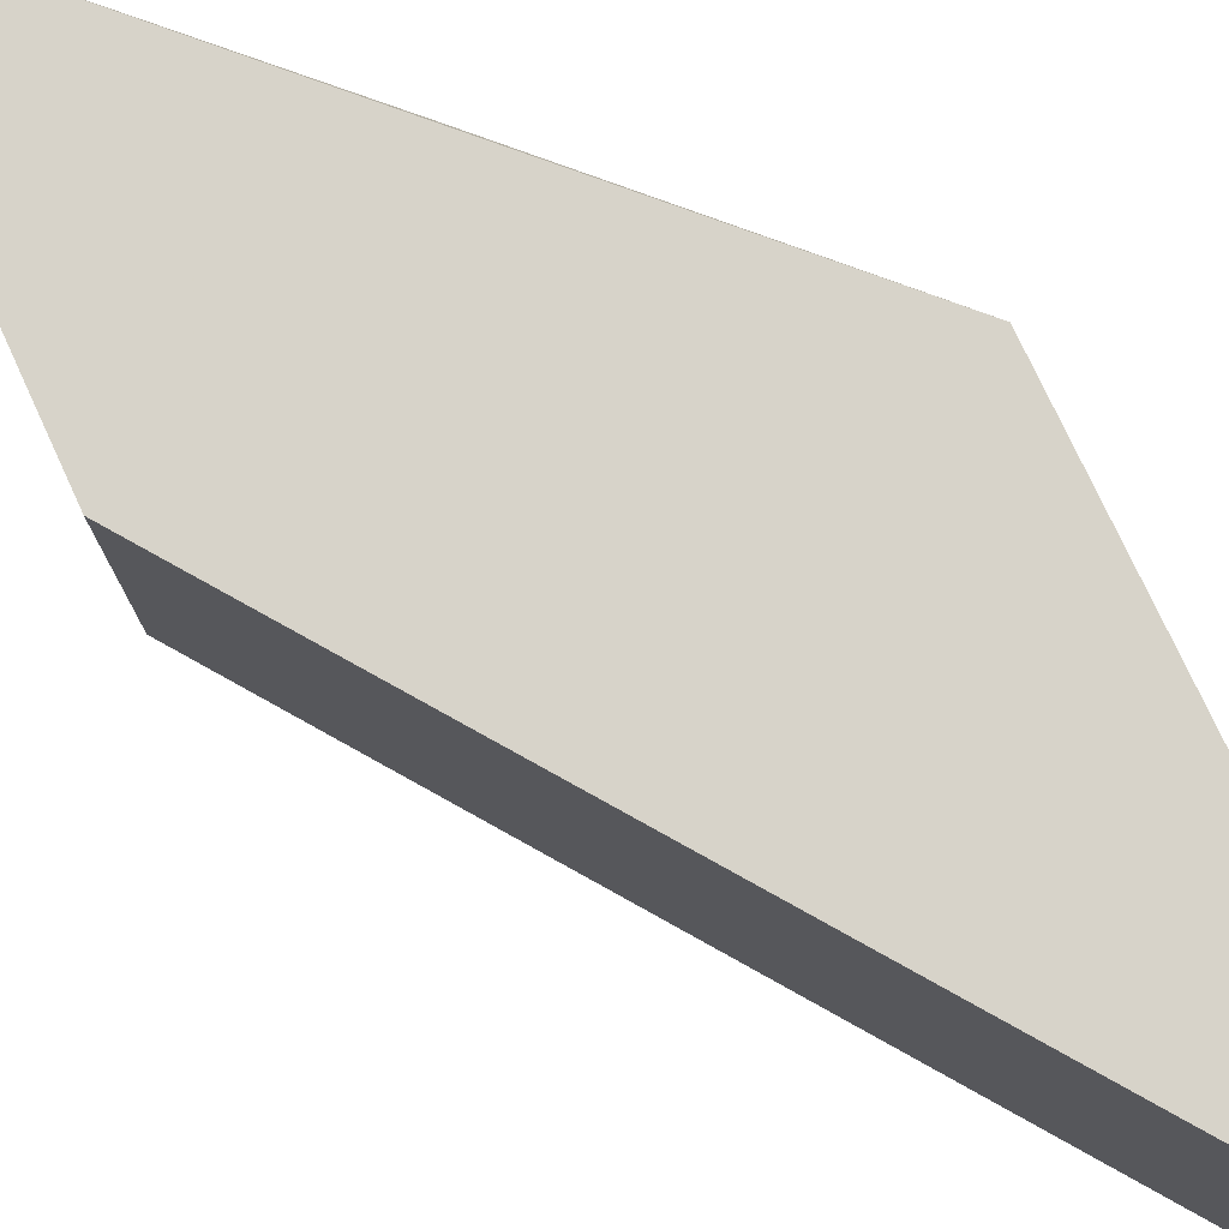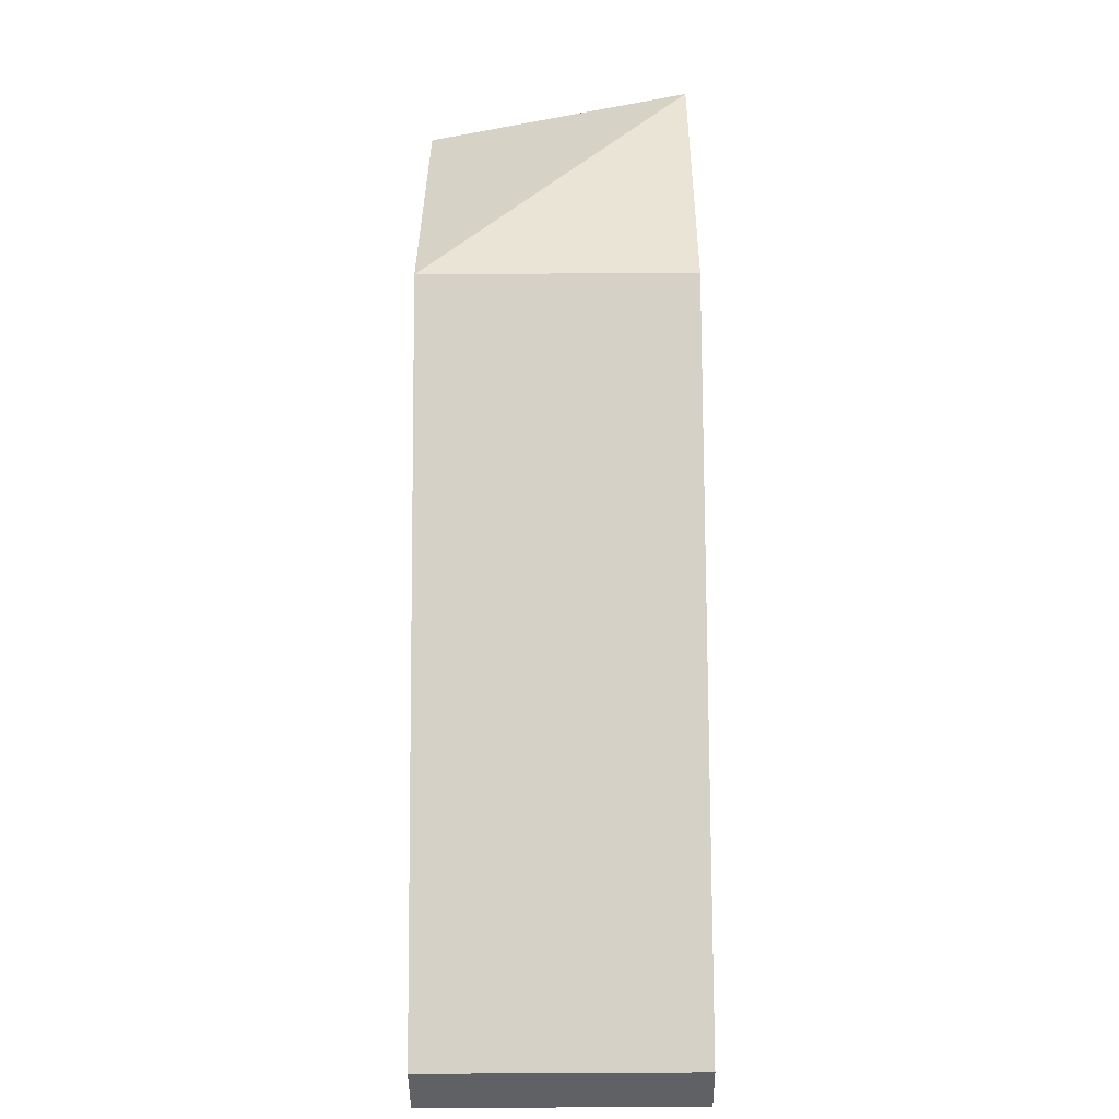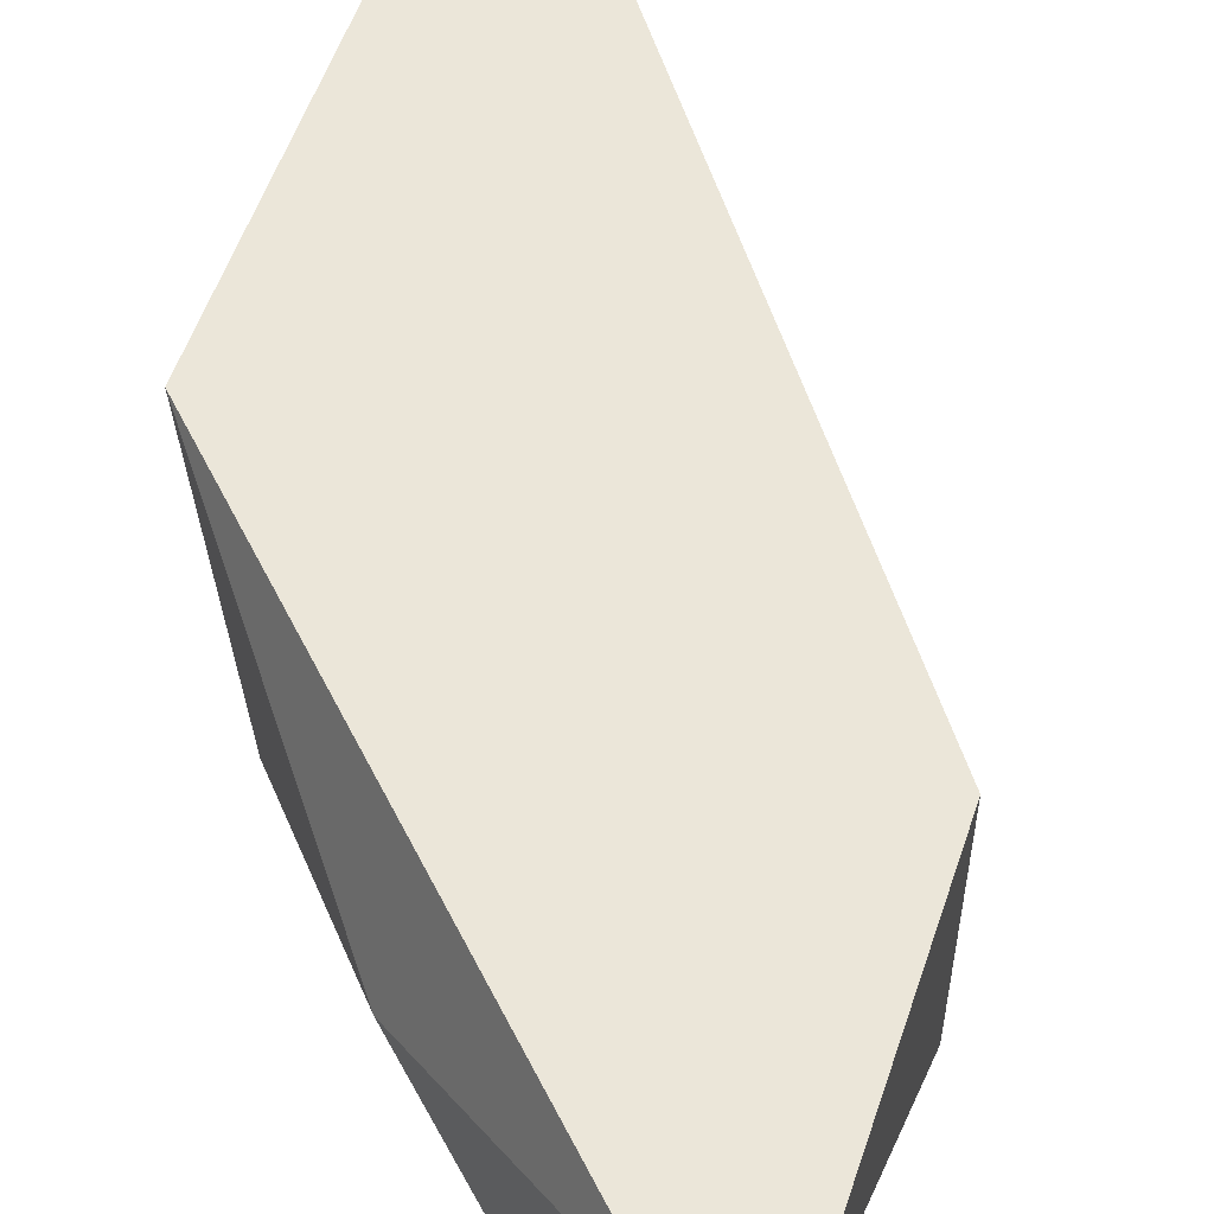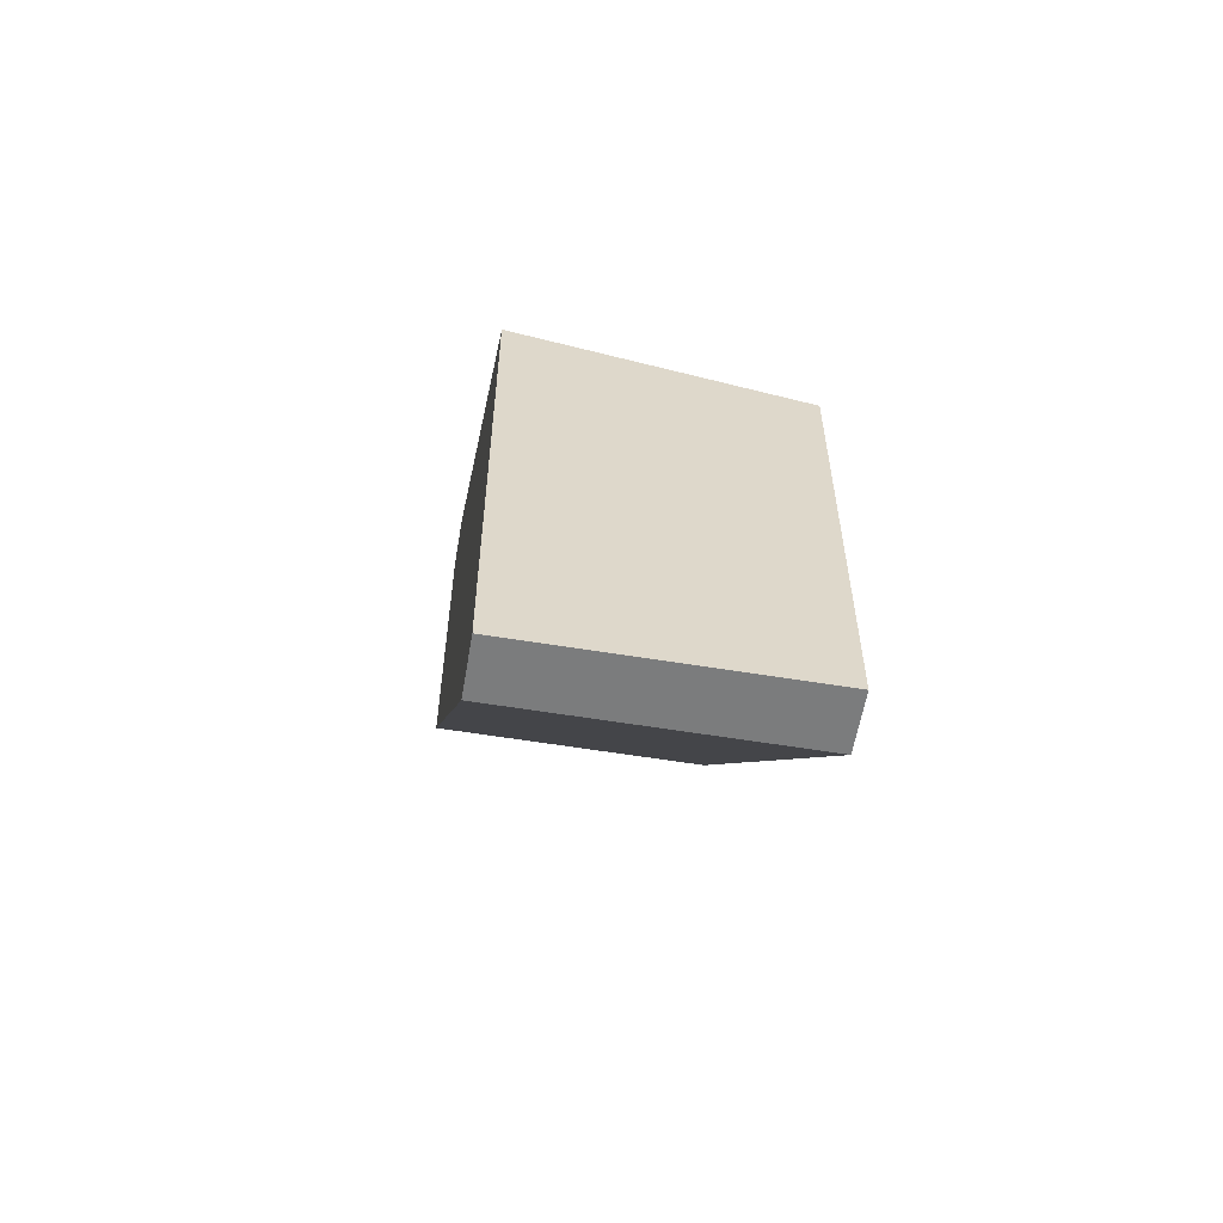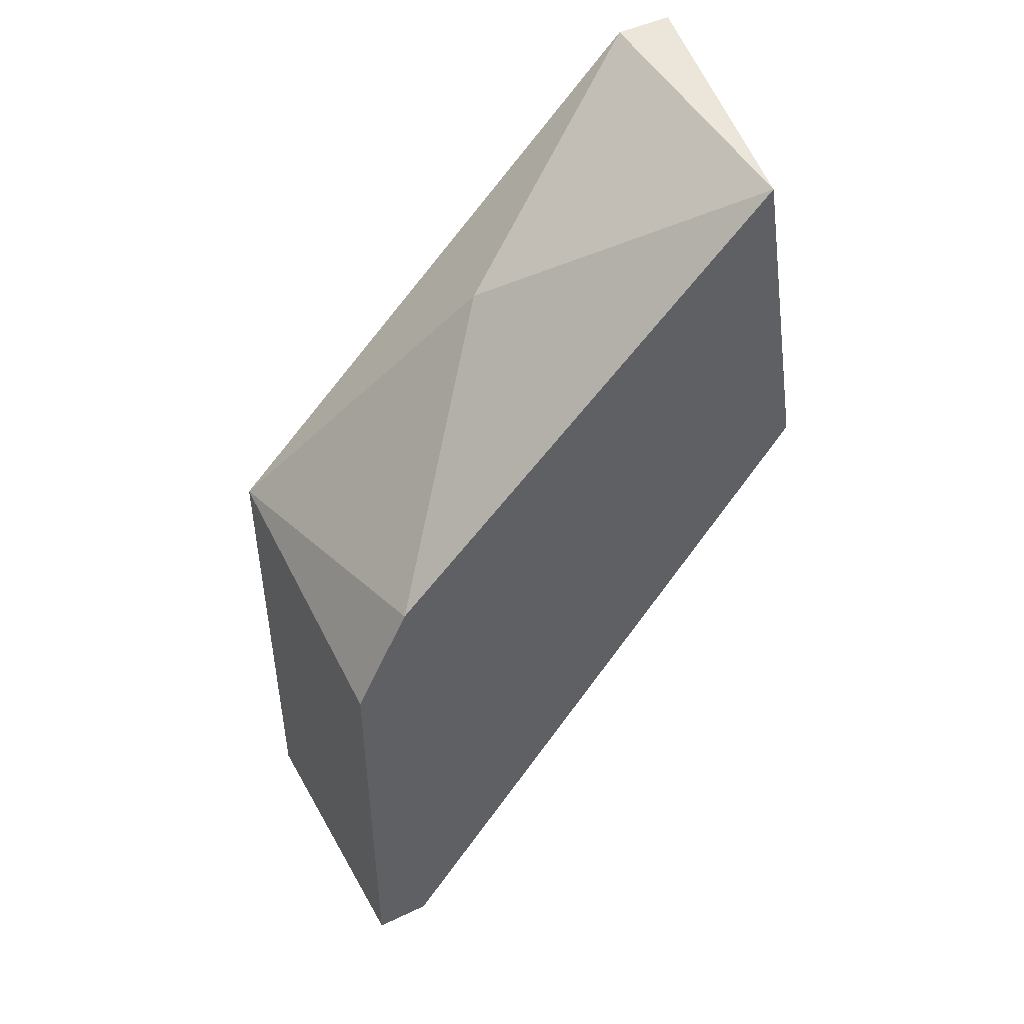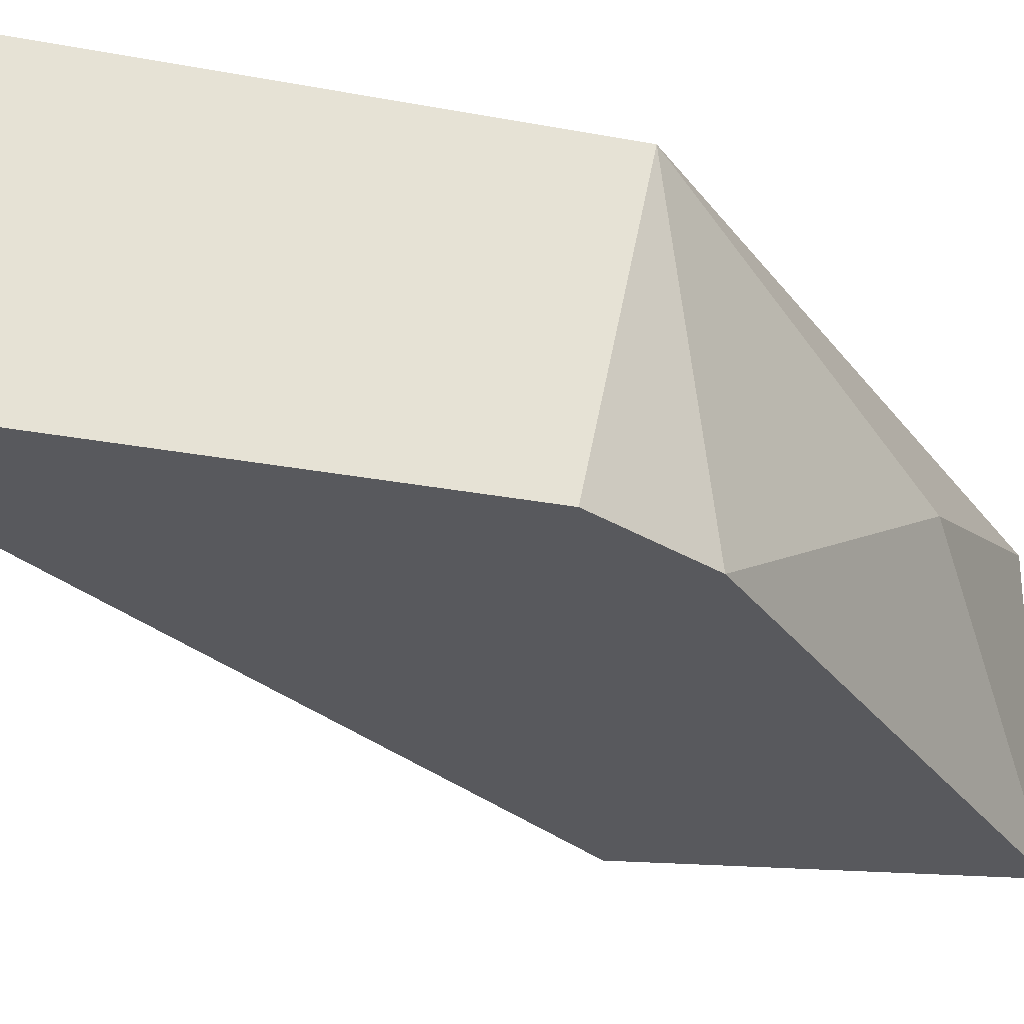
<metadata>
{"format":"obj","ext":"obj","renderer":"f3d","projection":"perspective","resolution":1024,"background":"white","views":[{"elev":76.4,"azim":155.2,"up":"+Y"},{"elev":-47.1,"azim":90.5,"up":"+Z"},{"elev":55.8,"azim":18.6,"up":"+Y"},{"elev":-58.7,"azim":-99.6,"up":"+Z"},{"elev":48.1,"azim":-28.0,"up":"+Z"},{"elev":-29.8,"azim":-105.4,"up":"+Y"}]}
</metadata>
<code>
v -0.04884 0.000268 0.01574
v -0.04884 -0.005937 0.02815
v -0.04884 -0.005937 0.01574
v -0.04015 0.000268 0.03684
v -0.04015 -0.005937 0.03684
v -0.04511 -0.002214 0.03312
v -0.03891 0.000268 0.03684
v -0.03891 0.000268 0.0294
v -0.03891 -0.005937 0.0294
v -0.05008 0.000268 0.02691
v -0.05008 0.000268 0.01574
v -0.05008 -0.005937 0.02567
v -0.05008 -0.005937 0.01574
f 5 6 2
f 4 7 1
f 4 1 10
f 9 12 13
f 12 10 13
f 7 4 5
f 12 9 5
f 9 7 5
f 1 7 8
f 9 1 8
f 7 9 8
f 4 10 6
f 5 4 6
f 1 9 3
f 13 1 3
f 9 13 3
f 10 1 11
f 1 13 11
f 13 10 11
f 10 12 2
f 12 5 2
f 6 10 2

</code>
